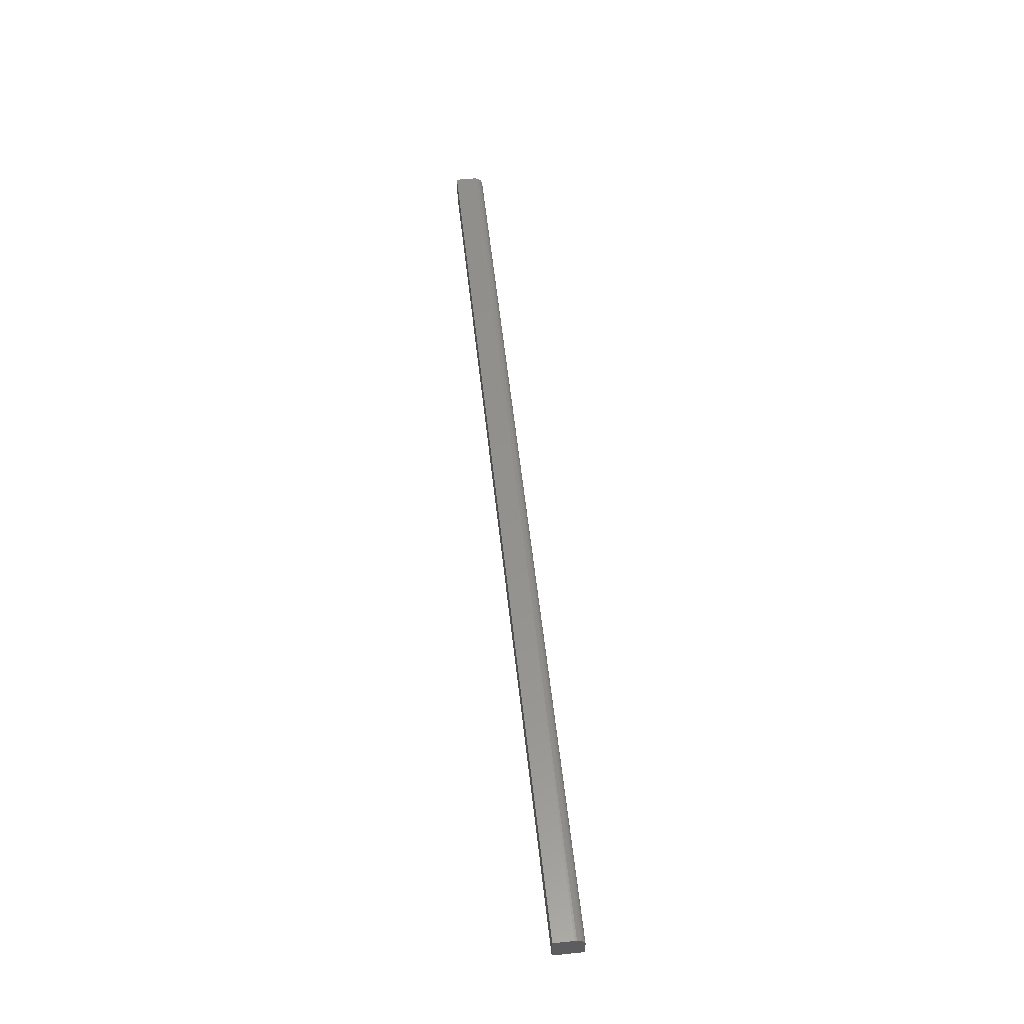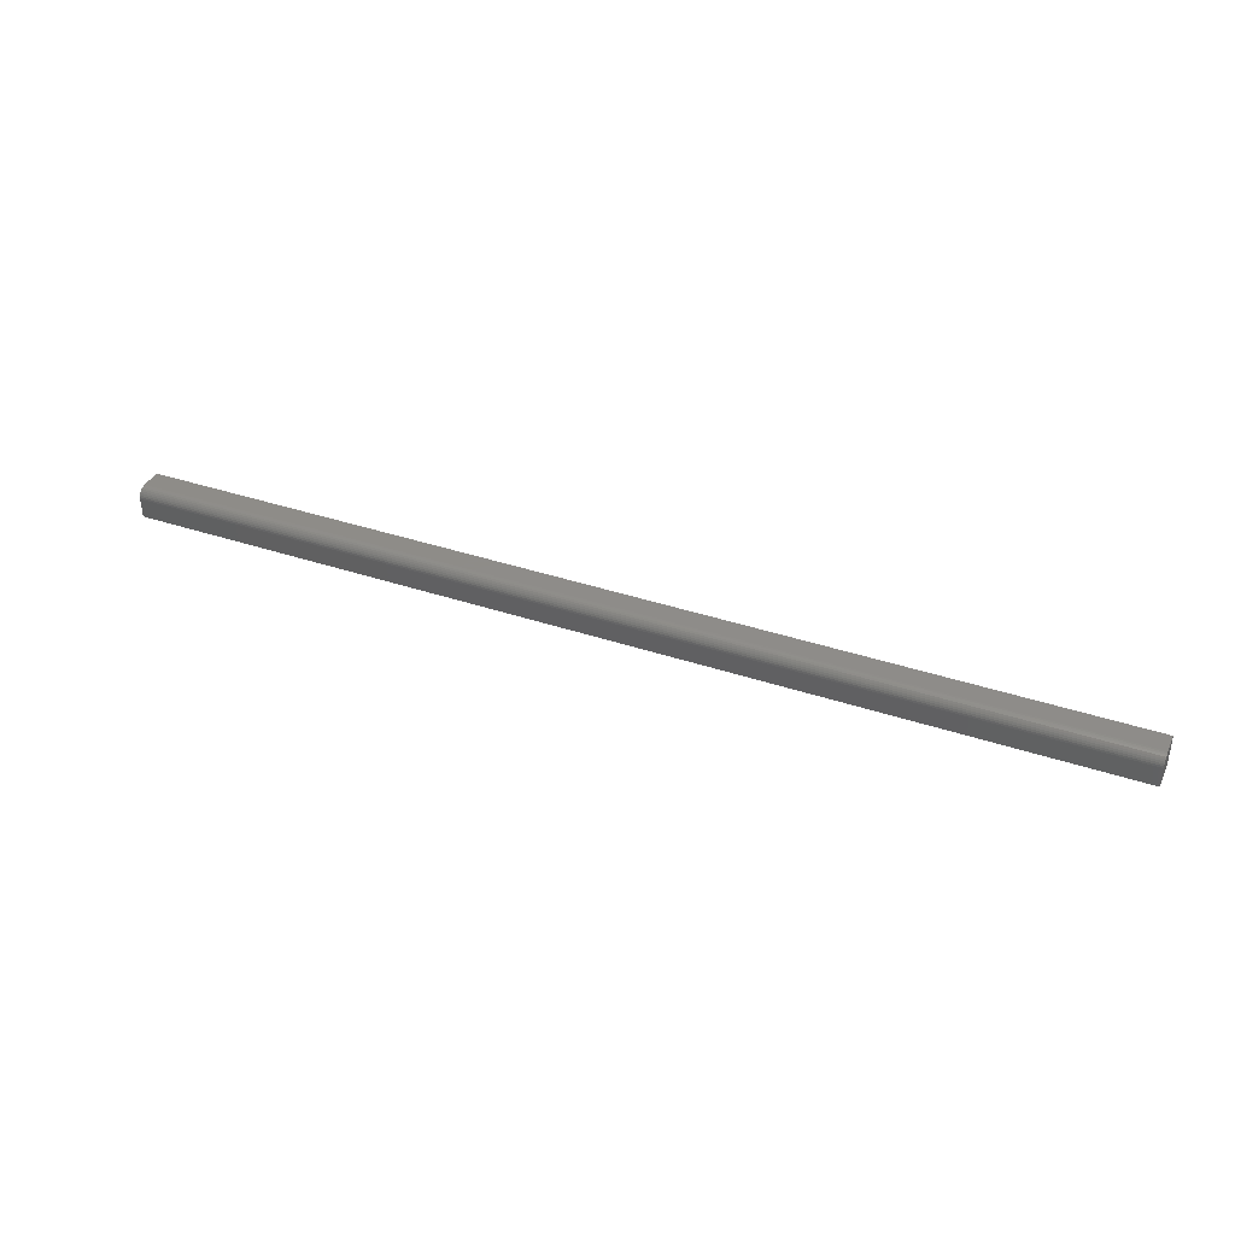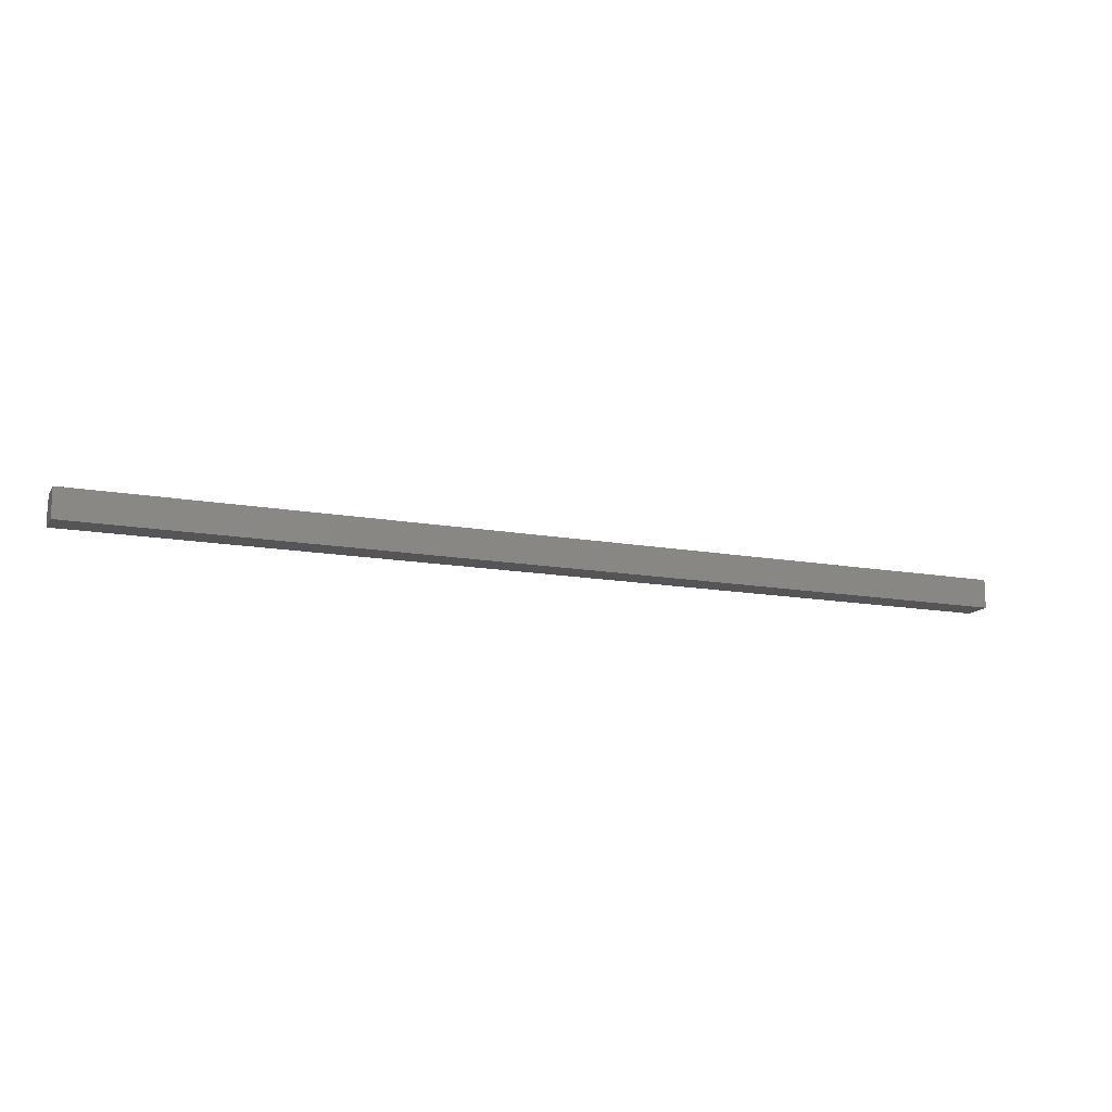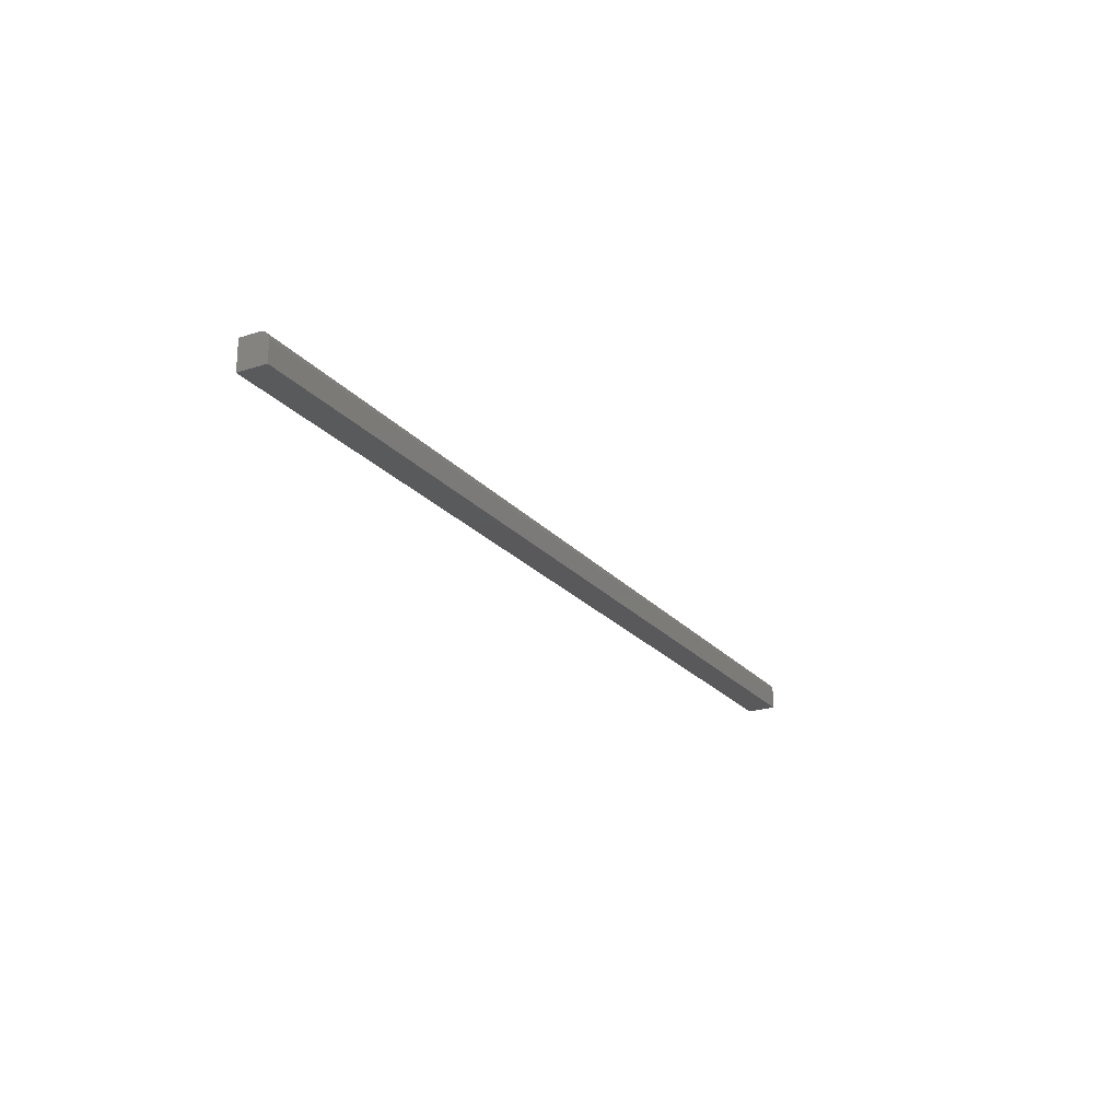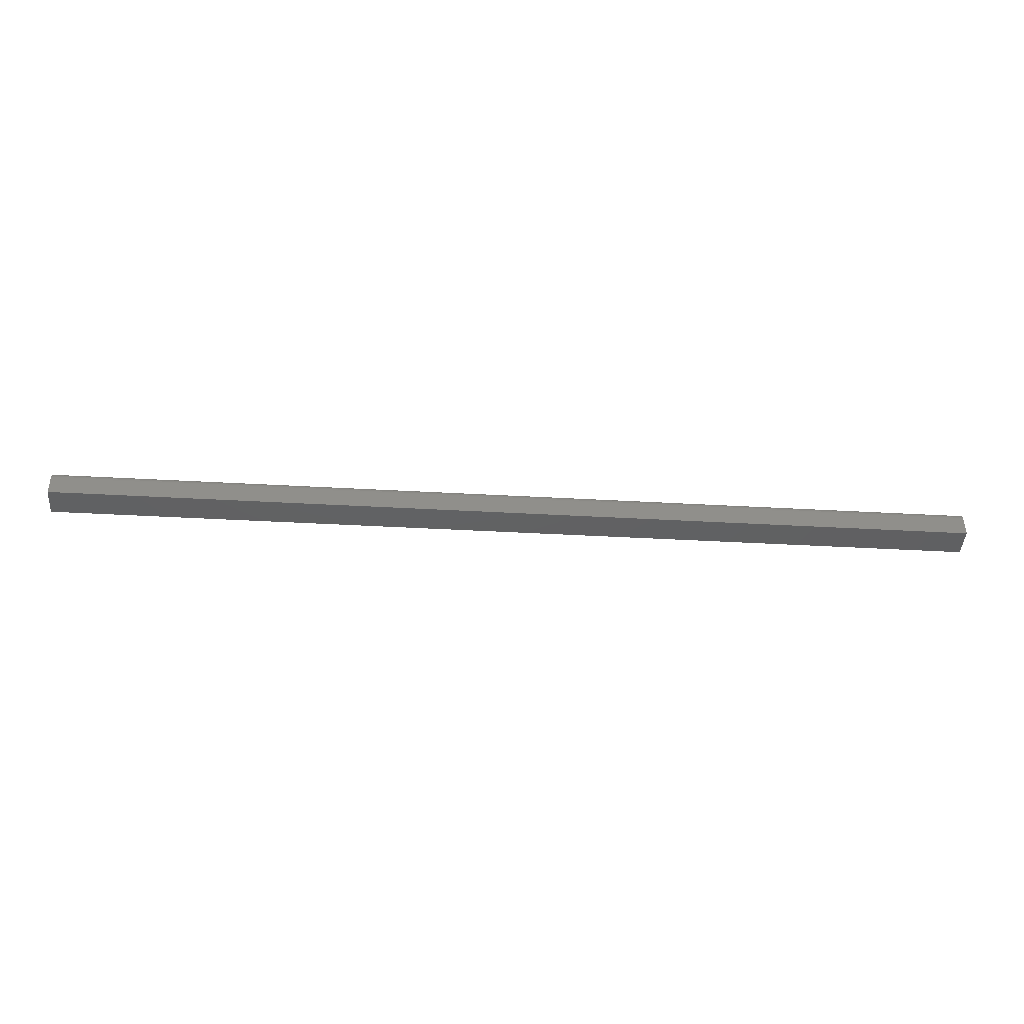
<metadata>
{"format":"stl","ext":"stl","renderer":"f3d","projection":"perspective","resolution":1024,"background":"white","views":[{"elev":55.2,"azim":-96.1,"up":"+Y"},{"elev":37.9,"azim":23.1,"up":"+Y"},{"elev":-14.2,"azim":158.4,"up":"+Y"},{"elev":-22.4,"azim":119.2,"up":"+Z"},{"elev":-42.8,"azim":176.2,"up":"+Z"}]}
</metadata>
<code>
# stl→obj: 24 verts, 44 faces
v 0 0 0
v 9.719e-19 0 0.01587
v 0.75 0 -4.592e-17
v 0.75 0 0.01587
v 0 -0.02344 0
v 1.45e-18 -0.02344 0.02368
v 0 -0.007812 0.02368
v 1.441e-18 -0.006288 0.02353
v 1.414e-18 -0.004823 0.02309
v 1.37e-18 -0.003472 0.02237
v 1.31e-18 -0.002288 0.0214
v 1.238e-18 -0.001317 0.02021
v 1.155e-18 -0.0005947 0.01886
v 1.065e-18 -0.0001501 0.0174
v 0.75 -0.02344 0.02368
v 0.75 -0.007812 0.02368
v 0.75 -0.001317 0.02021
v 0.75 -0.0001501 0.0174
v 0.75 -0.0005947 0.01886
v 0.75 -0.02344 -4.592e-17
v 0.75 -0.002288 0.0214
v 0.75 -0.003472 0.02237
v 0.75 -0.004823 0.02309
v 0.75 -0.006288 0.02353
f 1 2 3
f 3 2 4
f 5 6 7
f 5 7 8
f 5 8 9
f 5 9 10
f 5 10 11
f 5 11 12
f 5 12 13
f 5 13 14
f 5 14 2
f 5 2 1
f 15 16 6
f 6 16 7
f 17 3 4
f 17 4 18
f 17 18 19
f 20 3 17
f 20 17 21
f 20 21 22
f 20 22 23
f 20 23 24
f 20 24 16
f 20 16 15
f 4 2 18
f 18 2 14
f 18 14 19
f 19 14 13
f 19 13 17
f 17 13 12
f 17 12 21
f 21 12 11
f 21 11 22
f 22 11 10
f 22 10 23
f 23 10 9
f 23 9 24
f 24 9 8
f 24 8 16
f 16 8 7
f 5 20 6
f 6 20 15
f 5 1 20
f 20 1 3

</code>
